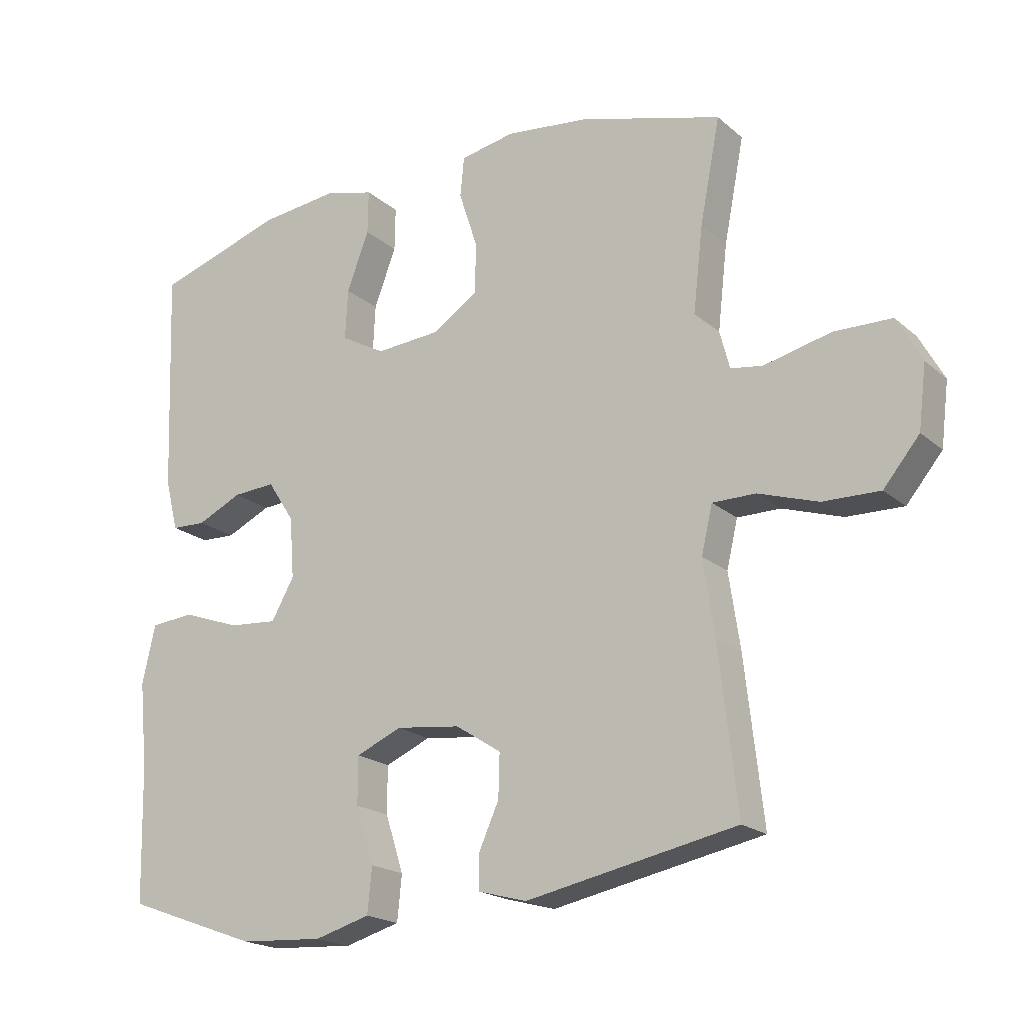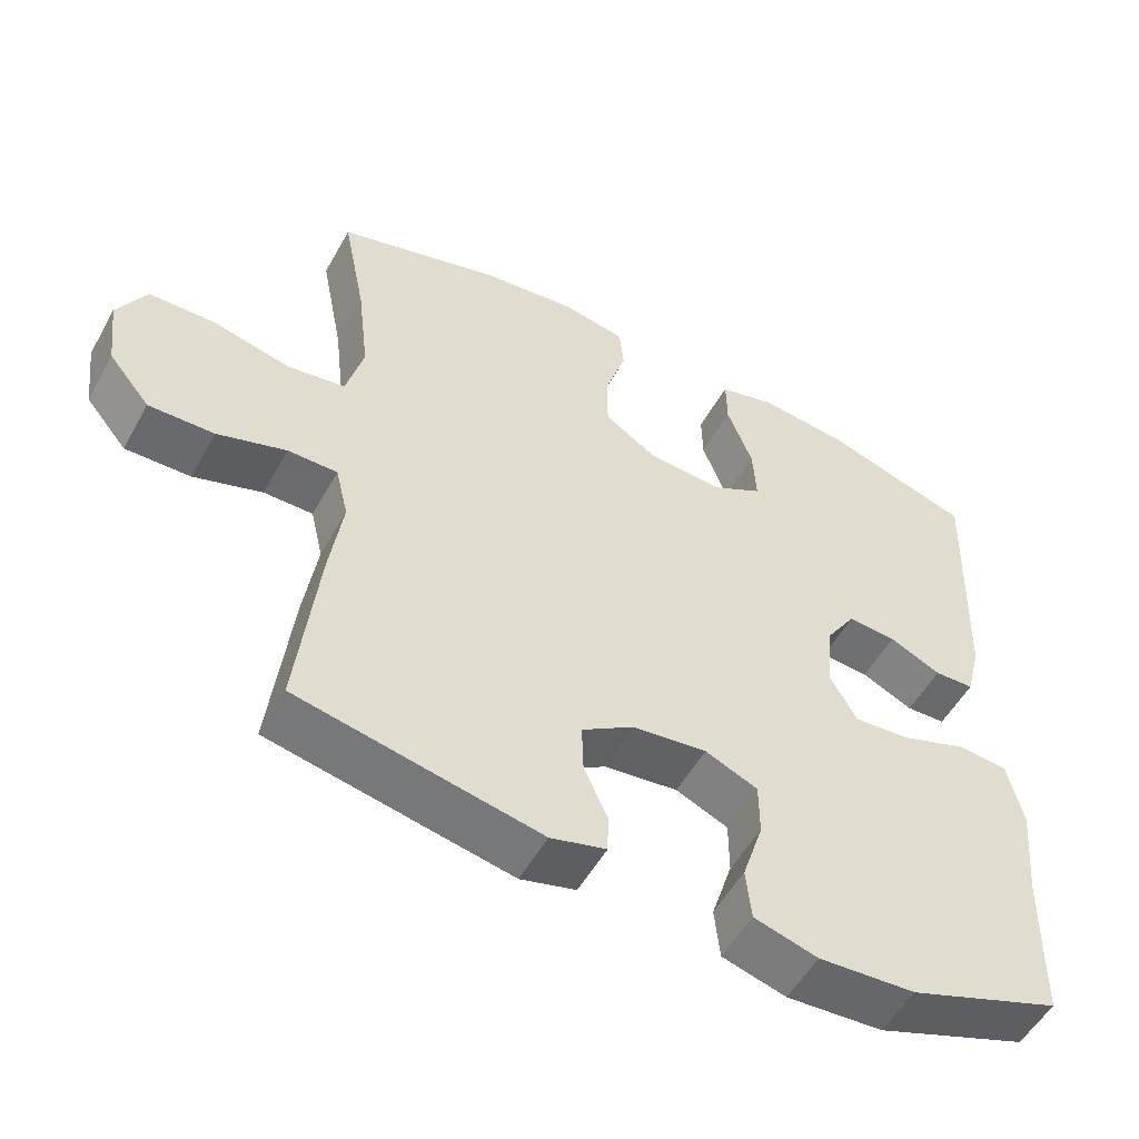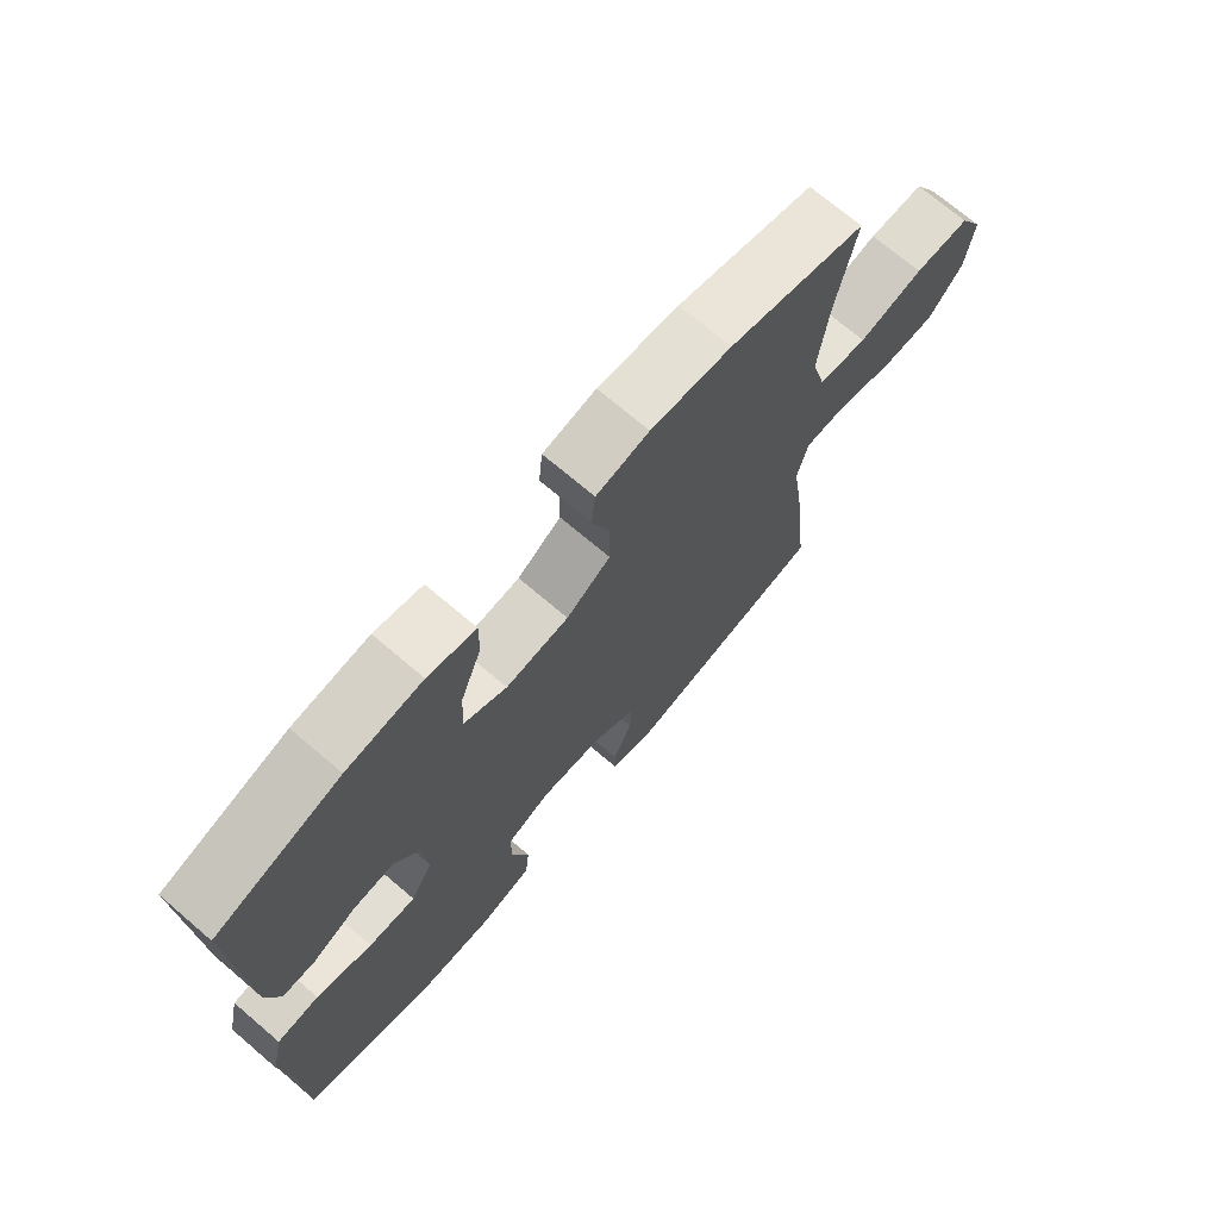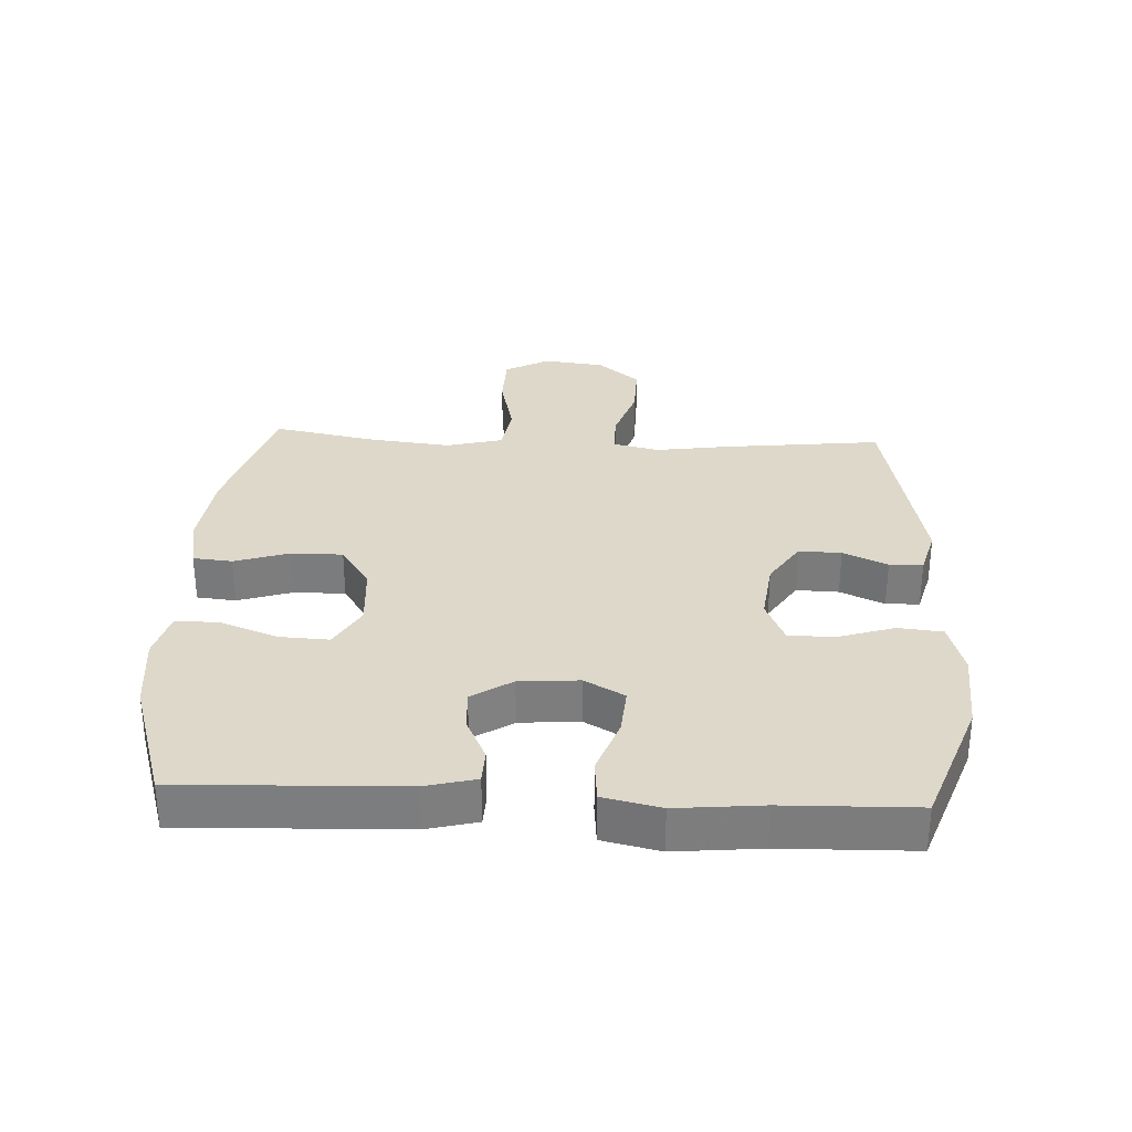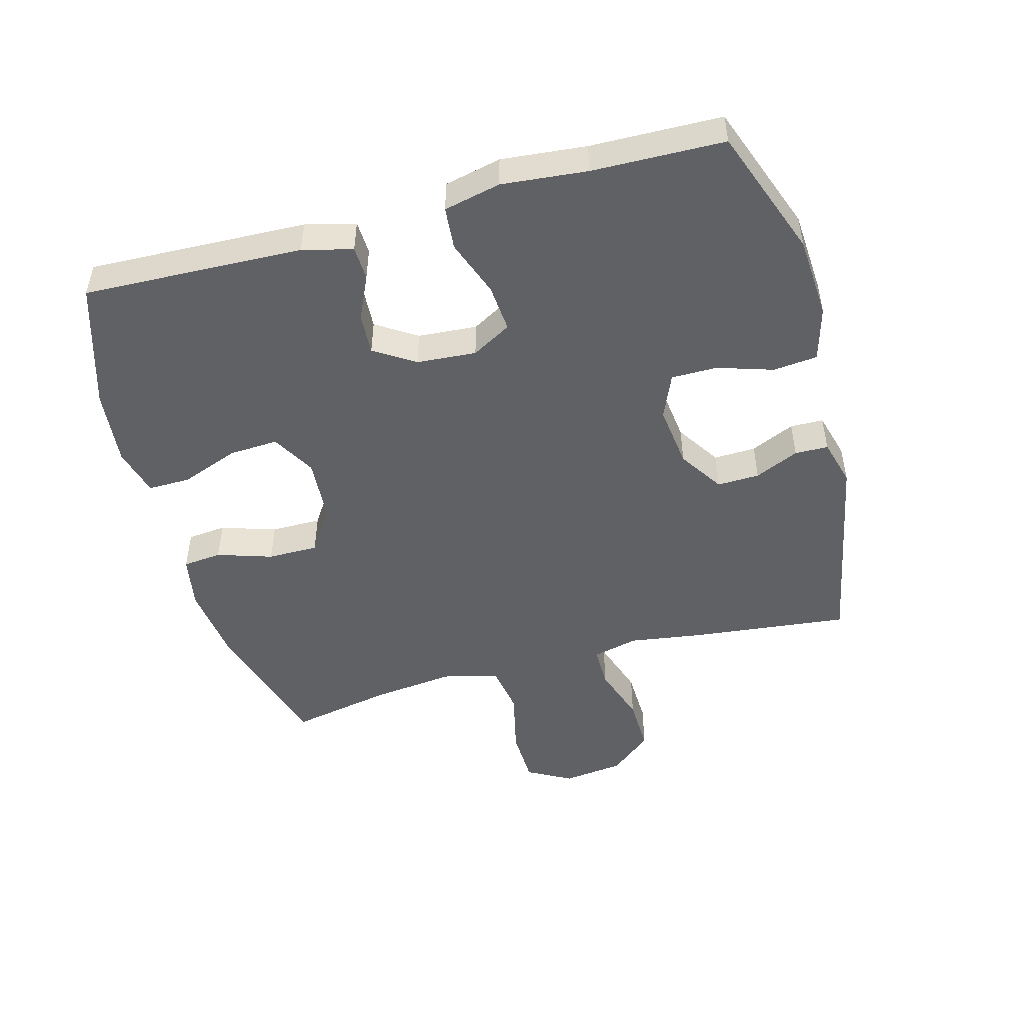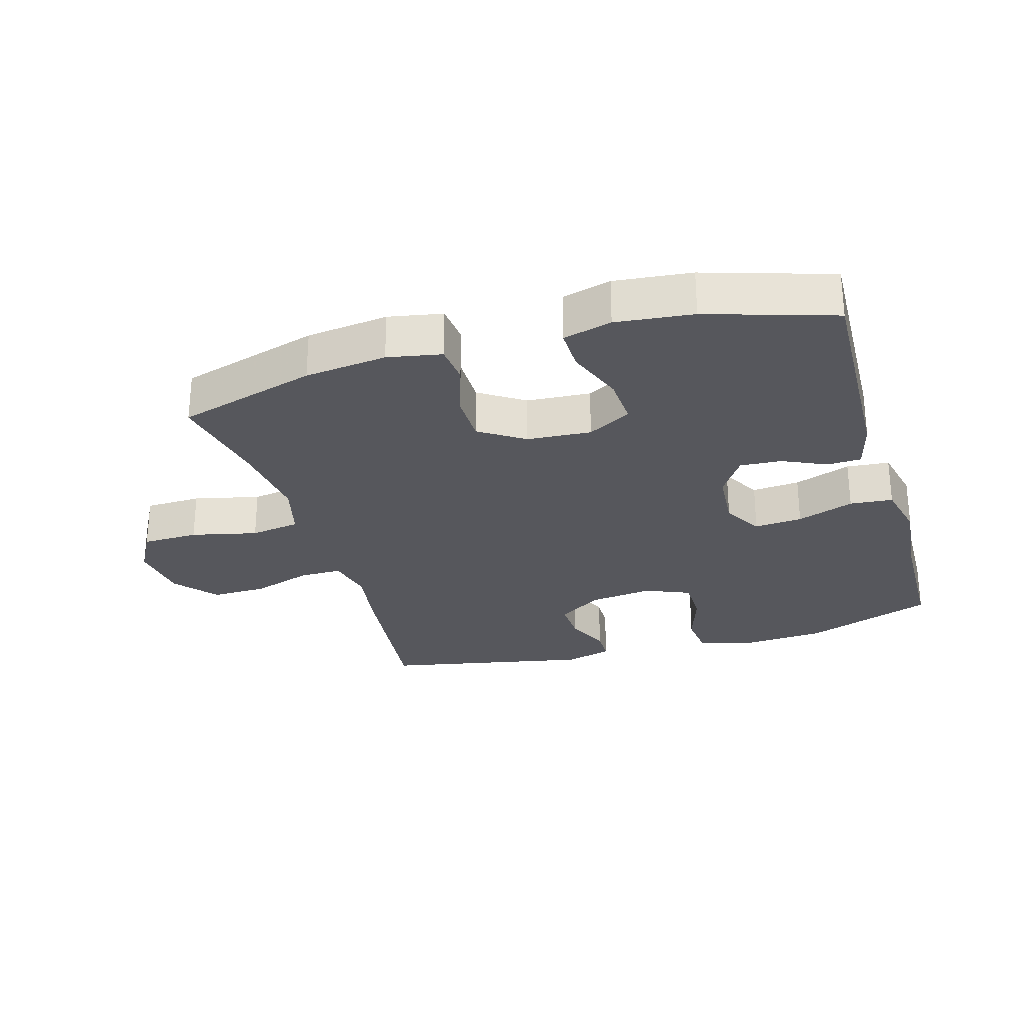
<metadata>
{"format":"obj","ext":"obj","renderer":"f3d","projection":"perspective","resolution":1024,"background":"white","views":[{"elev":-19.6,"azim":-146.6,"up":"+Z"},{"elev":-53.5,"azim":-28.7,"up":"+Z"},{"elev":71.5,"azim":130.4,"up":"+Z"},{"elev":31.0,"azim":92.8,"up":"+Y"},{"elev":-48.7,"azim":105.4,"up":"+Y"},{"elev":-27.6,"azim":16.4,"up":"+Y"}]}
</metadata>
<code>
v -0.5 0.07 -0.5
v -0.472 0.07 -0.252
v -0.455 0.07 -0.138
v -0.472 0.07 -0.066
v -0.538 0.07 -0.066
v -0.63 0.07 -0.096
v -0.717 0.07 -0.098
v -0.772 0.07 -0.032
v -0.784 0.07 0.064
v -0.746 0.07 0.133
v -0.658 0.07 0.135
v -0.555 0.07 0.111
v -0.477 0.07 0.123
v -0.454 0.07 0.211
v -0.469 0.07 0.341
v -0.5 0.07 0.5
v -0.282 0.07 0.563
v -0.154 0.07 0.578
v -0.07 0.07 0.562
v -0.064 0.07 0.501
v -0.092 0.07 0.415
v -0.092 0.07 0.336
v -0.022 0.07 0.29
v 0.078 0.07 0.283
v 0.146 0.07 0.321
v 0.142 0.07 0.398
v 0.108 0.07 0.488
v 0.107 0.07 0.555
v 0.183 0.07 0.575
v 0.303 0.07 0.562
v 0.5 0.07 0.5
v 0.487 0.07 0.157
v 0.467 0.07 0.079
v 0.414 0.07 0.077
v 0.345 0.07 0.109
v 0.28 0.07 0.113
v 0.239 0.07 0.05
v 0.232 0.07 -0.043
v 0.267 0.07 -0.105
v 0.342 0.07 -0.099
v 0.431 0.07 -0.067
v 0.498 0.07 -0.073
v 0.518 0.07 -0.162
v 0.505 0.07 -0.295
v 0.5 0.07 -0.5
v 0.296 0.07 -0.574
v 0.167 0.07 -0.582
v 0.082 0.07 -0.558
v 0.075 0.07 -0.489
v 0.103 0.07 -0.402
v 0.103 0.07 -0.33
v 0.033 0.07 -0.3
v -0.066 0.07 -0.312
v -0.136 0.07 -0.357
v -0.134 0.07 -0.423
v -0.103 0.07 -0.492
v -0.104 0.07 -0.544
v -0.178 0.07 -0.564
v -0.5 0 -0.5
v -0.472 0 -0.252
v -0.455 0 -0.138
v -0.472 0 -0.066
v -0.538 0 -0.066
v -0.63 0 -0.096
v -0.717 0 -0.098
v -0.772 0 -0.032
v -0.784 0 0.064
v -0.746 0 0.133
v -0.658 0 0.135
v -0.555 0 0.111
v -0.477 0 0.123
v -0.454 0 0.211
v -0.469 0 0.341
v -0.5 0 0.5
v -0.282 0 0.563
v -0.154 0 0.578
v -0.07 0 0.562
v -0.064 0 0.501
v -0.092 0 0.415
v -0.092 0 0.336
v -0.022 0 0.29
v 0.078 0 0.283
v 0.146 0 0.321
v 0.142 0 0.398
v 0.108 0 0.488
v 0.107 0 0.555
v 0.183 0 0.575
v 0.303 0 0.562
v 0.5 0 0.5
v 0.487 0 0.157
v 0.467 0 0.079
v 0.414 0 0.077
v 0.345 0 0.109
v 0.28 0 0.113
v 0.239 0 0.05
v 0.232 0 -0.043
v 0.267 0 -0.105
v 0.342 0 -0.099
v 0.431 0 -0.067
v 0.498 0 -0.073
v 0.518 0 -0.162
v 0.505 0 -0.295
v 0.5 0 -0.5
v 0.296 0 -0.574
v 0.167 0 -0.582
v 0.082 0 -0.558
v 0.075 0 -0.489
v 0.103 0 -0.402
v 0.103 0 -0.33
v 0.033 0 -0.3
v -0.066 0 -0.312
v -0.136 0 -0.357
v -0.134 0 -0.423
v -0.103 0 -0.492
v -0.104 0 -0.544
v -0.178 0 -0.564
f 55 56 57 58
f 54 55 58 1
f 53 54 1 2
f 52 53 2 3
f 47 48 49 50
f 47 50 51
f 44 45 46 47
f 44 47 51
f 43 44 51 52
f 40 41 42 43
f 39 40 43 52
f 32 33 34 35
f 32 35 36
f 31 32 36
f 30 31 36 37
f 26 27 28 29
f 25 26 29 30
f 18 19 20 21
f 18 21 22
f 15 16 17 18
f 14 15 18 22
f 13 14 22 23
f 9 10 11 12
f 9 12 13
f 8 9 13
f 5 6 7 8
f 4 5 8 13
f 38 39 52 3
f 25 30 37
f 24 25 37 38
f 13 23 24 38
f 3 4 13 38
f 116 115 114 113
f 59 116 113 112
f 60 59 112 111
f 61 60 111 110
f 108 107 106 105
f 109 108 105
f 105 104 103 102
f 109 105 102
f 110 109 102 101
f 101 100 99 98
f 110 101 98 97
f 93 92 91 90
f 94 93 90
f 94 90 89
f 95 94 89 88
f 87 86 85 84
f 88 87 84 83
f 79 78 77 76
f 80 79 76
f 76 75 74 73
f 80 76 73 72
f 81 80 72 71
f 70 69 68 67
f 71 70 67
f 71 67 66
f 66 65 64 63
f 71 66 63 62
f 61 110 97 96
f 95 88 83
f 96 95 83 82
f 96 82 81 71
f 96 71 62 61
f 1 59 60 2
f 2 60 61 3
f 3 61 62 4
f 4 62 63 5
f 5 63 64 6
f 6 64 65 7
f 7 65 66 8
f 8 66 67 9
f 9 67 68 10
f 10 68 69 11
f 11 69 70 12
f 12 70 71 13
f 13 71 72 14
f 14 72 73 15
f 15 73 74 16
f 16 74 75 17
f 17 75 76 18
f 18 76 77 19
f 19 77 78 20
f 20 78 79 21
f 21 79 80 22
f 22 80 81 23
f 23 81 82 24
f 24 82 83 25
f 25 83 84 26
f 26 84 85 27
f 27 85 86 28
f 28 86 87 29
f 29 87 88 30
f 30 88 89 31
f 31 89 90 32
f 32 90 91 33
f 33 91 92 34
f 34 92 93 35
f 35 93 94 36
f 36 94 95 37
f 37 95 96 38
f 38 96 97 39
f 39 97 98 40
f 40 98 99 41
f 41 99 100 42
f 42 100 101 43
f 43 101 102 44
f 44 102 103 45
f 45 103 104 46
f 46 104 105 47
f 47 105 106 48
f 48 106 107 49
f 49 107 108 50
f 50 108 109 51
f 51 109 110 52
f 52 110 111 53
f 53 111 112 54
f 54 112 113 55
f 55 113 114 56
f 56 114 115 57
f 57 115 116 58
f 58 116 59 1

</code>
